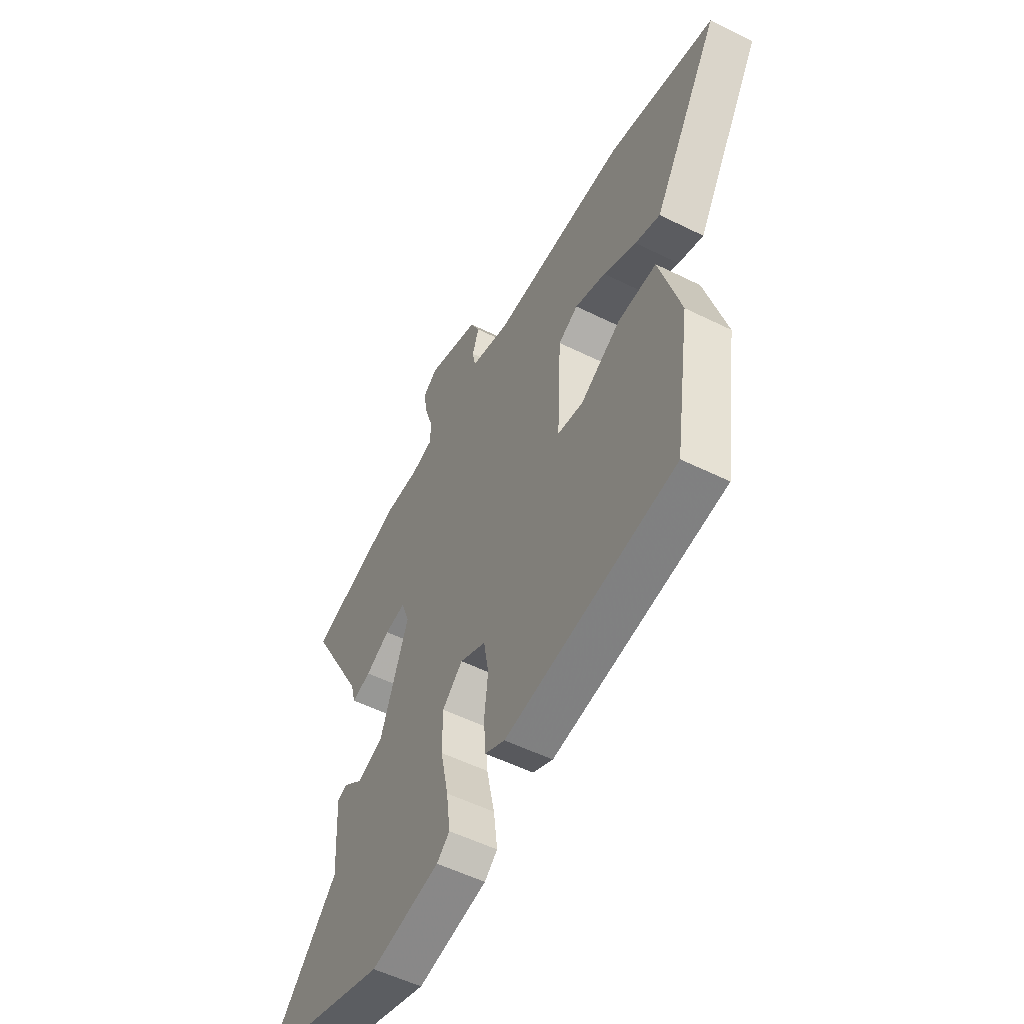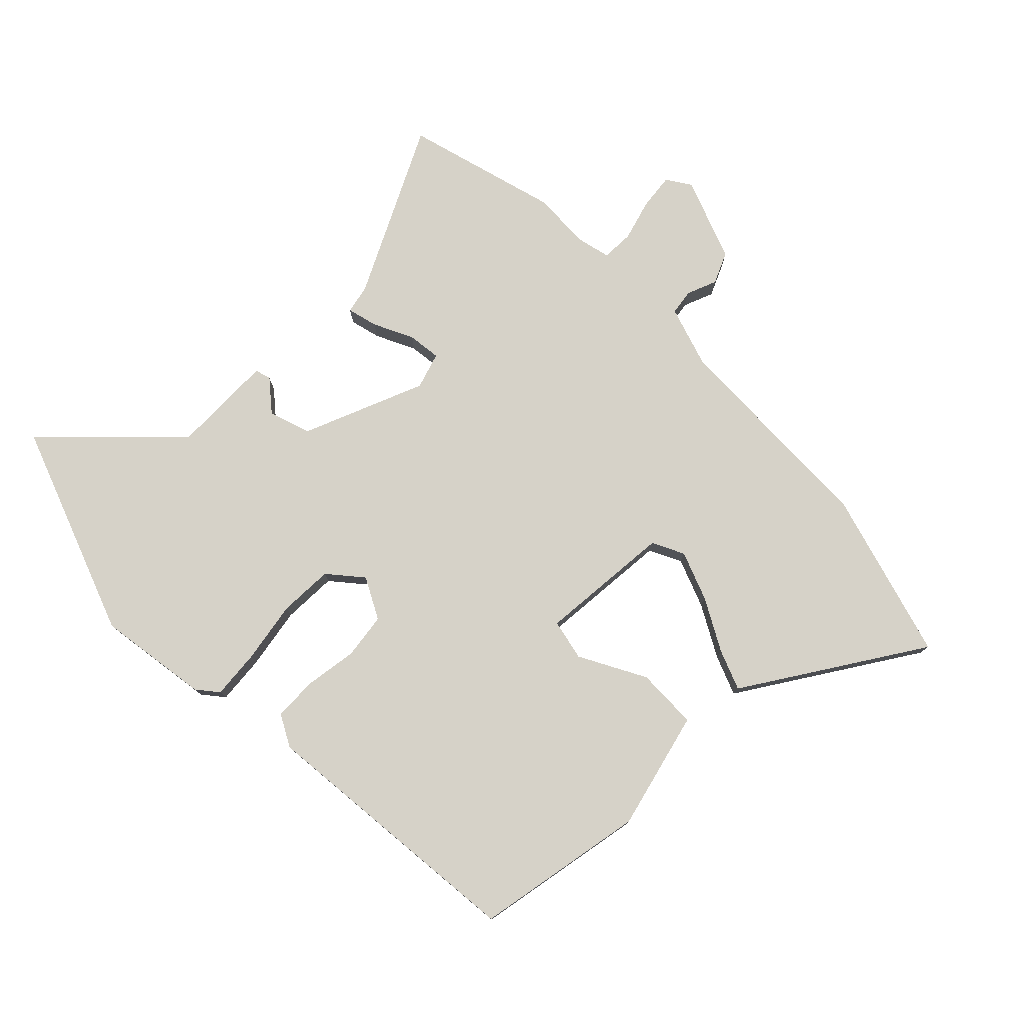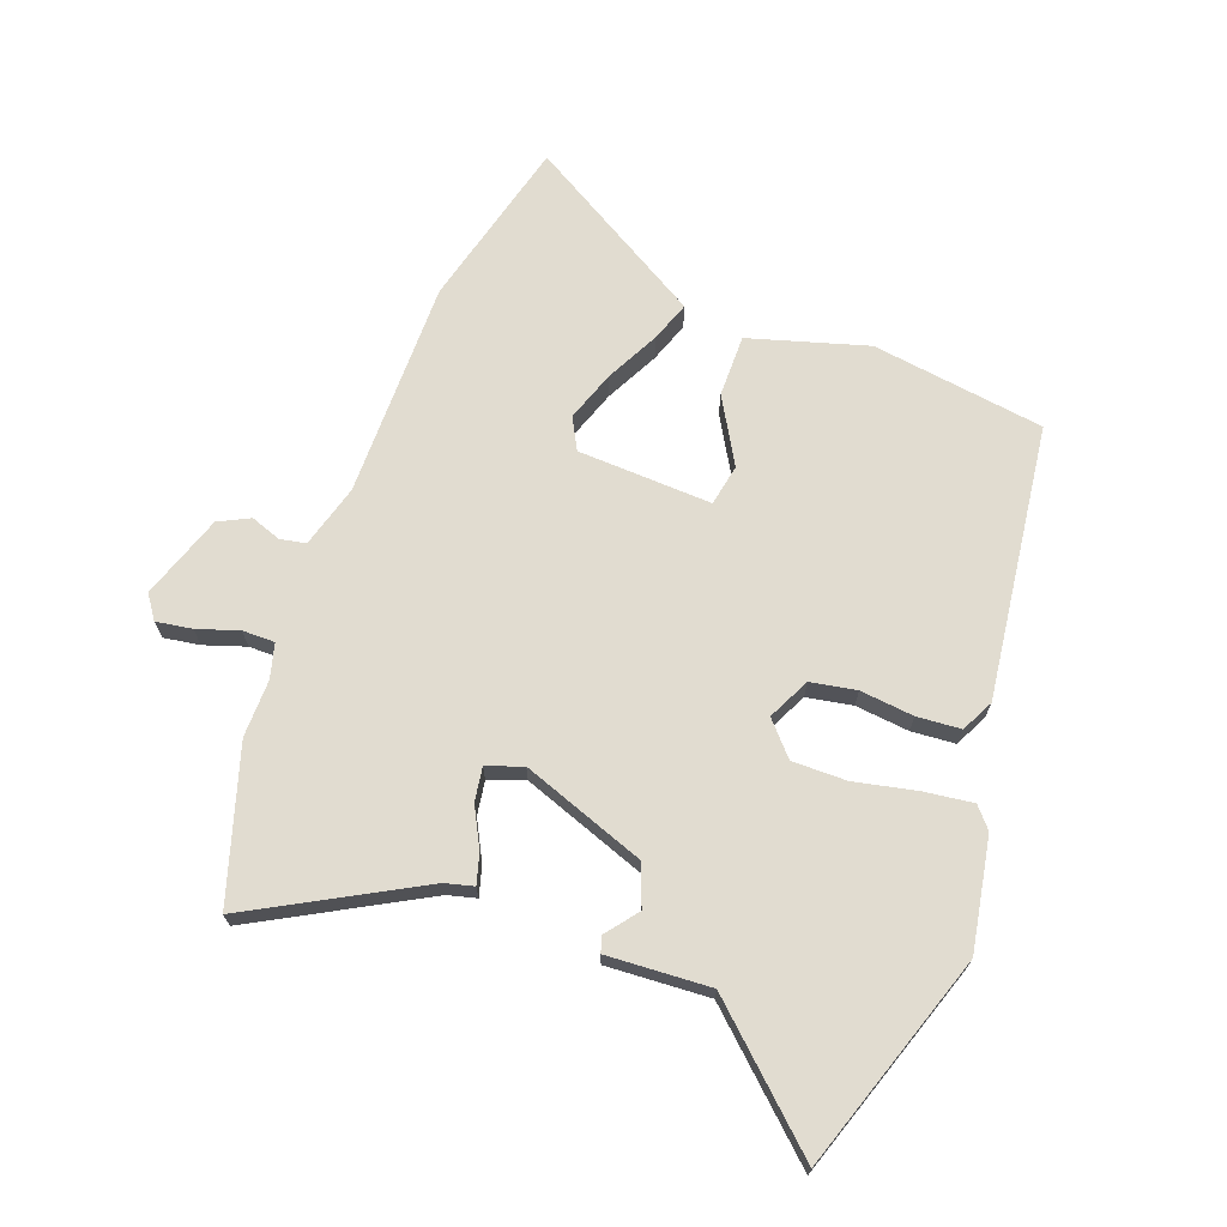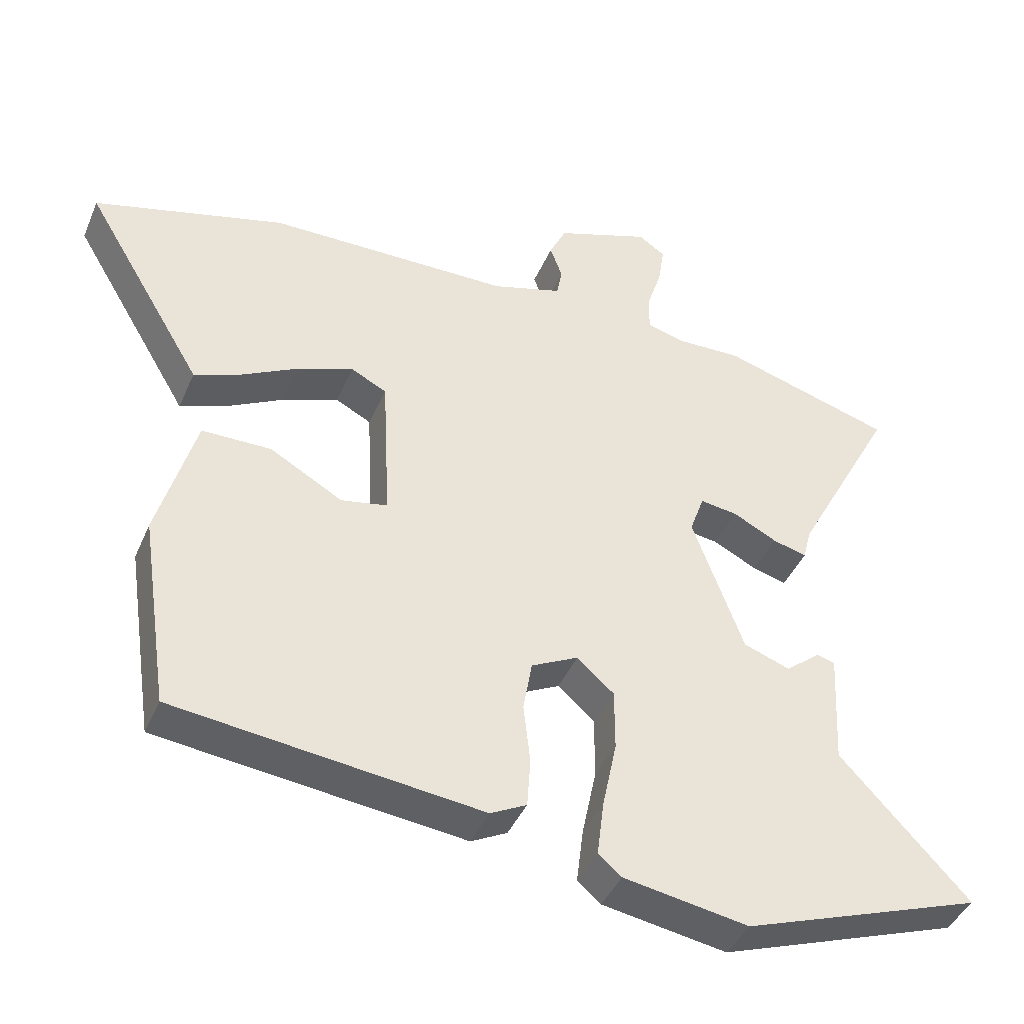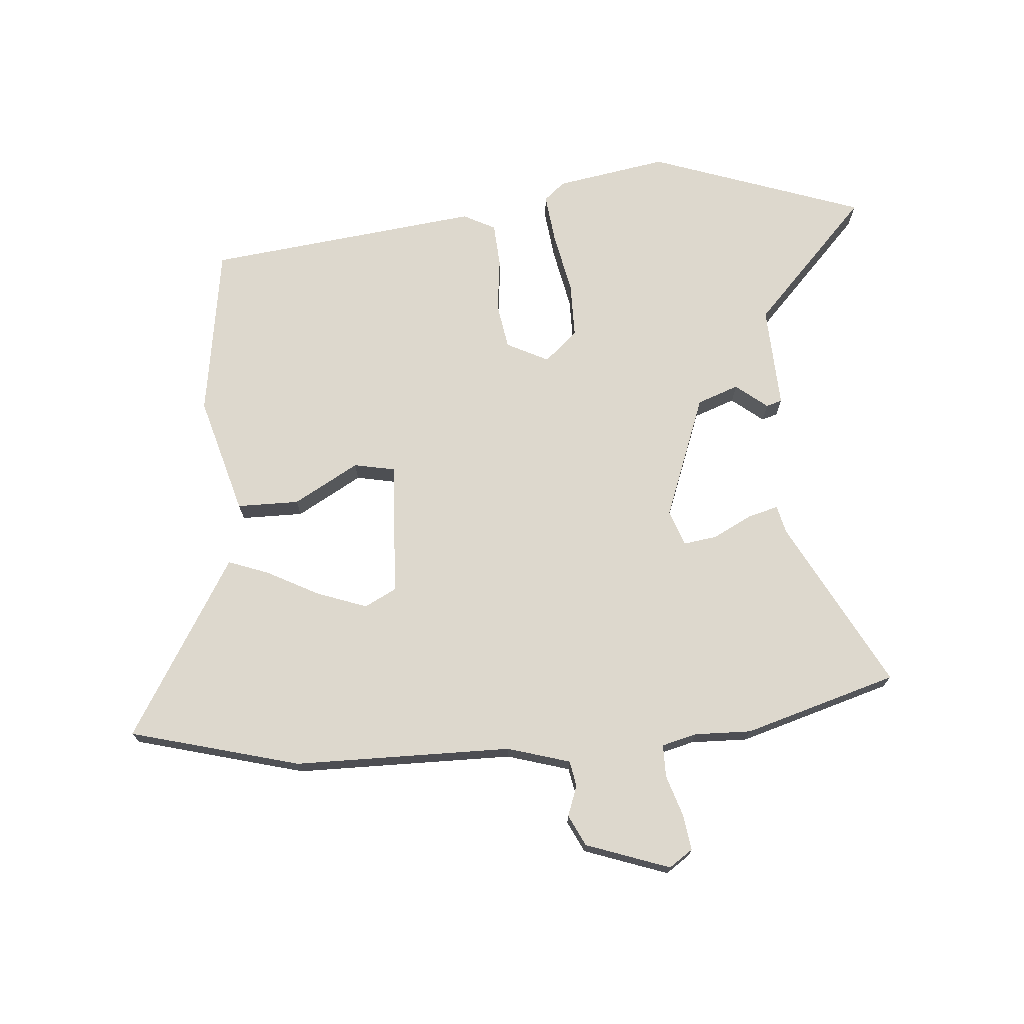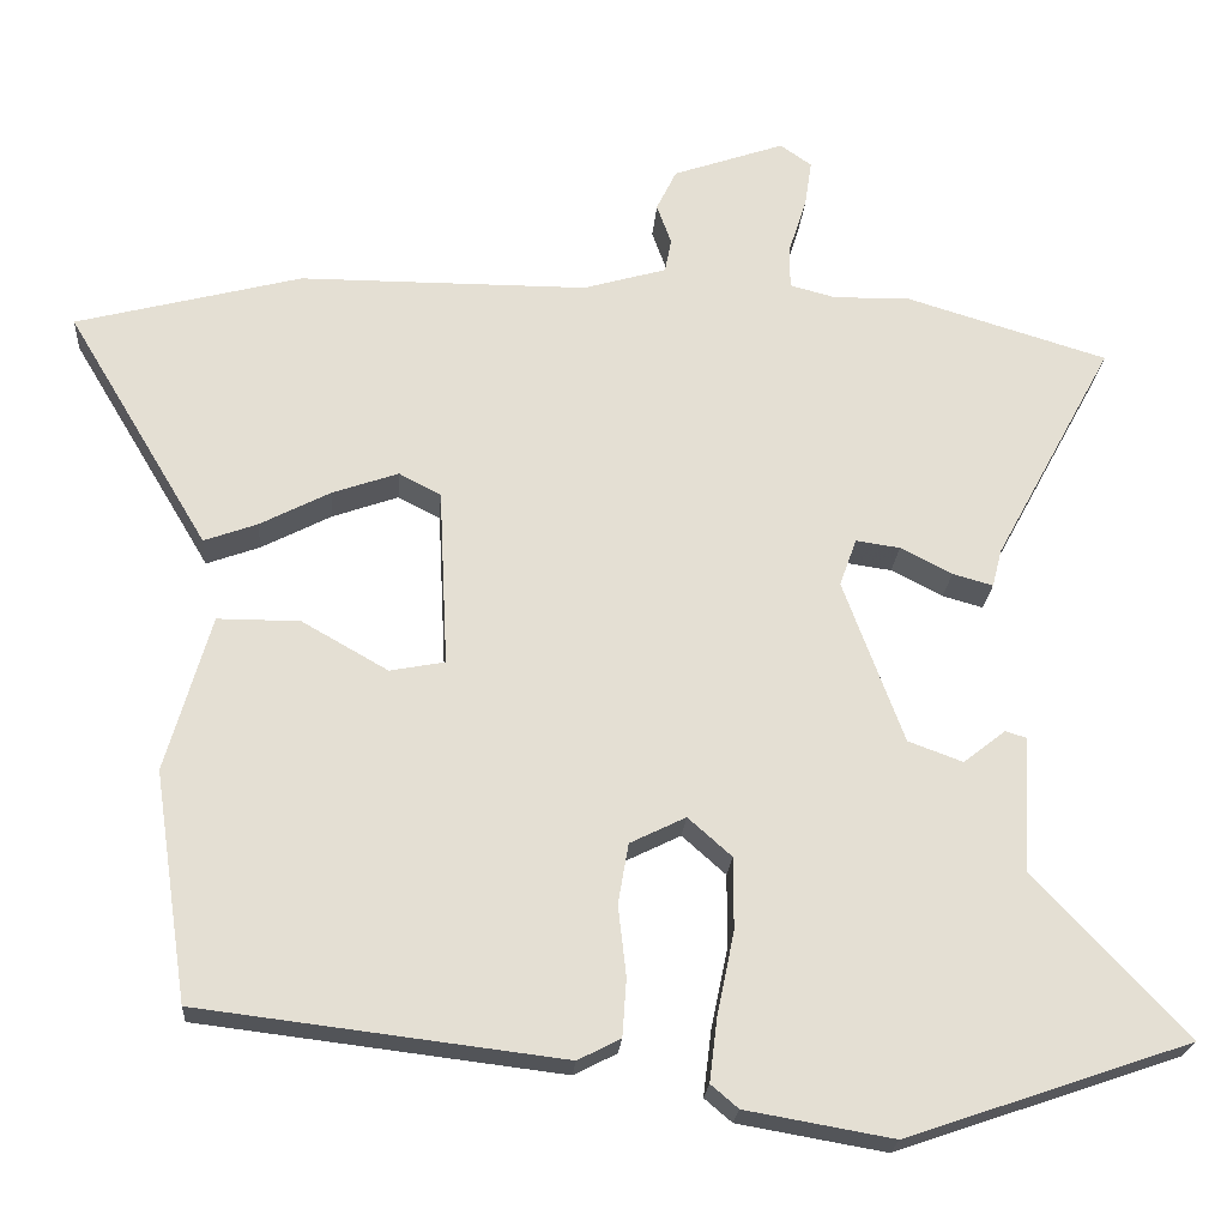
<metadata>
{"format":"obj","ext":"obj","renderer":"f3d","projection":"perspective","resolution":1024,"background":"white","views":[{"elev":-53.8,"azim":-117.9,"up":"+Z"},{"elev":77.8,"azim":-133.2,"up":"+Y"},{"elev":69.4,"azim":110.0,"up":"+Y"},{"elev":-41.6,"azim":-21.9,"up":"+Z"},{"elev":72.3,"azim":-4.3,"up":"+Y"},{"elev":-22.6,"azim":-4.2,"up":"+Z"}]}
</metadata>
<code>
v -0.48 0.07 -0.415
v -0.522 0.07 -0.131
v -0.466 0.07 0.063
v -0.364 0.07 0.063
v -0.257 0.07 0.002
v -0.189 0.07 0.015
v -0.2 0.07 0.236
v -0.252 0.07 0.263
v -0.334 0.07 0.234
v -0.421 0.07 0.189
v -0.487 0.07 0.165
v -0.509 0.07 0.202
v -0.662 0.07 0.458
v -0.382 0.07 0.531
v -0.024 0.07 0.532
v 0.079 0.07 0.562
v 0.087 0.07 0.604
v 0.069 0.07 0.654
v 0.094 0.07 0.705
v 0.232 0.07 0.753
v 0.271 0.07 0.726
v 0.262 0.07 0.667
v 0.24 0.07 0.599
v 0.24 0.07 0.546
v 0.297 0.07 0.531
v 0.391 0.07 0.533
v 0.642 0.07 0.457
v 0.494 0.07 0.183
v 0.482 0.07 0.136
v 0.432 0.07 0.15
v 0.368 0.07 0.183
v 0.313 0.07 0.191
v 0.292 0.07 0.132
v 0.367 0.07 -0.071
v 0.435 0.07 -0.096
v 0.487 0.07 -0.055
v 0.513 0.07 -0.063
v 0.504 0.07 -0.232
v 0.693 0.07 -0.434
v 0.34 0.07 -0.555
v 0.157 0.07 -0.523
v 0.123 0.07 -0.494
v 0.133 0.07 -0.413
v 0.154 0.07 -0.312
v 0.154 0.07 -0.222
v 0.1 0.07 -0.174
v 0.031 0.07 -0.208
v 0.018 0.07 -0.283
v 0.028 0.07 -0.371
v 0.023 0.07 -0.443
v -0.03 0.07 -0.47
v -0.48 0 -0.415
v -0.522 0 -0.131
v -0.466 0 0.063
v -0.364 0 0.063
v -0.257 0 0.002
v -0.189 0 0.015
v -0.2 0 0.236
v -0.252 0 0.263
v -0.334 0 0.234
v -0.421 0 0.189
v -0.487 0 0.165
v -0.509 0 0.202
v -0.662 0 0.458
v -0.382 0 0.531
v -0.024 0 0.532
v 0.079 0 0.562
v 0.087 0 0.604
v 0.069 0 0.654
v 0.094 0 0.705
v 0.232 0 0.753
v 0.271 0 0.726
v 0.262 0 0.667
v 0.24 0 0.599
v 0.24 0 0.546
v 0.297 0 0.531
v 0.391 0 0.533
v 0.642 0 0.457
v 0.494 0 0.183
v 0.482 0 0.136
v 0.432 0 0.15
v 0.368 0 0.183
v 0.313 0 0.191
v 0.292 0 0.132
v 0.367 0 -0.071
v 0.435 0 -0.096
v 0.487 0 -0.055
v 0.513 0 -0.063
v 0.504 0 -0.232
v 0.693 0 -0.434
v 0.34 0 -0.555
v 0.157 0 -0.523
v 0.123 0 -0.494
v 0.133 0 -0.413
v 0.154 0 -0.312
v 0.154 0 -0.222
v 0.1 0 -0.174
v 0.031 0 -0.208
v 0.018 0 -0.283
v 0.028 0 -0.371
v 0.023 0 -0.443
v -0.03 0 -0.47
f 48 49 50 51
f 47 48 51 1
f 46 47 1 2
f 41 42 43 44
f 41 44 45
f 38 39 40 41
f 38 41 45
f 35 36 37 38
f 34 35 38 45
f 33 34 45 46
f 28 29 30 31
f 28 31 32
f 25 26 27 28
f 24 25 28 32
f 20 21 22 23
f 20 23 24
f 17 18 19 20
f 16 17 20 24
f 15 16 24 32
f 12 13 14 15
f 9 10 11 12
f 8 9 12 15
f 7 8 15 32
f 2 3 4 5
f 2 5 6
f 46 2 6
f 32 33 46
f 6 7 32 46
f 102 101 100 99
f 52 102 99 98
f 53 52 98 97
f 95 94 93 92
f 96 95 92
f 92 91 90 89
f 96 92 89
f 89 88 87 86
f 96 89 86 85
f 97 96 85 84
f 82 81 80 79
f 83 82 79
f 79 78 77 76
f 83 79 76 75
f 74 73 72 71
f 75 74 71
f 71 70 69 68
f 75 71 68 67
f 83 75 67 66
f 66 65 64 63
f 63 62 61 60
f 66 63 60 59
f 83 66 59 58
f 56 55 54 53
f 57 56 53
f 57 53 97
f 97 84 83
f 97 83 58 57
f 1 52 53 2
f 2 53 54 3
f 3 54 55 4
f 4 55 56 5
f 5 56 57 6
f 6 57 58 7
f 7 58 59 8
f 8 59 60 9
f 9 60 61 10
f 10 61 62 11
f 11 62 63 12
f 12 63 64 13
f 13 64 65 14
f 14 65 66 15
f 15 66 67 16
f 16 67 68 17
f 17 68 69 18
f 18 69 70 19
f 19 70 71 20
f 20 71 72 21
f 21 72 73 22
f 22 73 74 23
f 23 74 75 24
f 24 75 76 25
f 25 76 77 26
f 26 77 78 27
f 27 78 79 28
f 28 79 80 29
f 29 80 81 30
f 30 81 82 31
f 31 82 83 32
f 32 83 84 33
f 33 84 85 34
f 34 85 86 35
f 35 86 87 36
f 36 87 88 37
f 37 88 89 38
f 38 89 90 39
f 39 90 91 40
f 40 91 92 41
f 41 92 93 42
f 42 93 94 43
f 43 94 95 44
f 44 95 96 45
f 45 96 97 46
f 46 97 98 47
f 47 98 99 48
f 48 99 100 49
f 49 100 101 50
f 50 101 102 51
f 51 102 52 1

</code>
